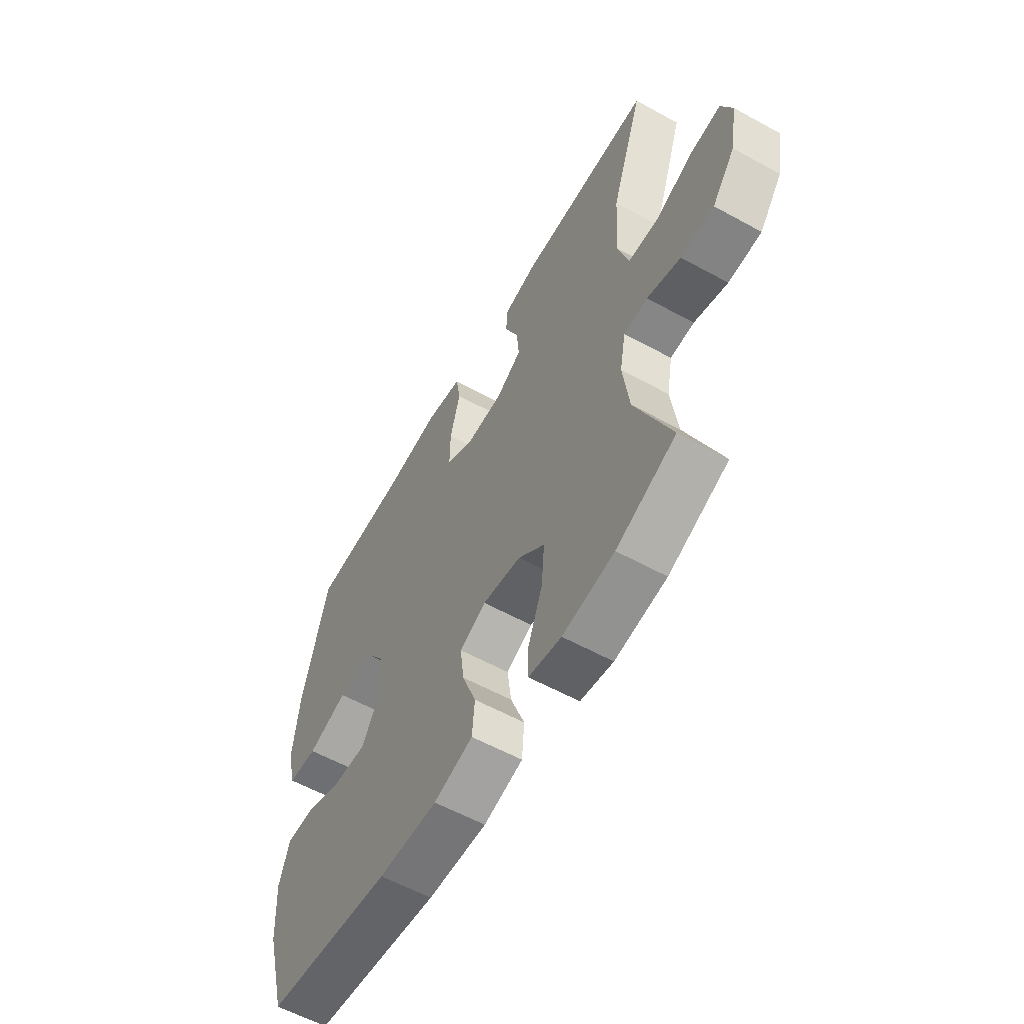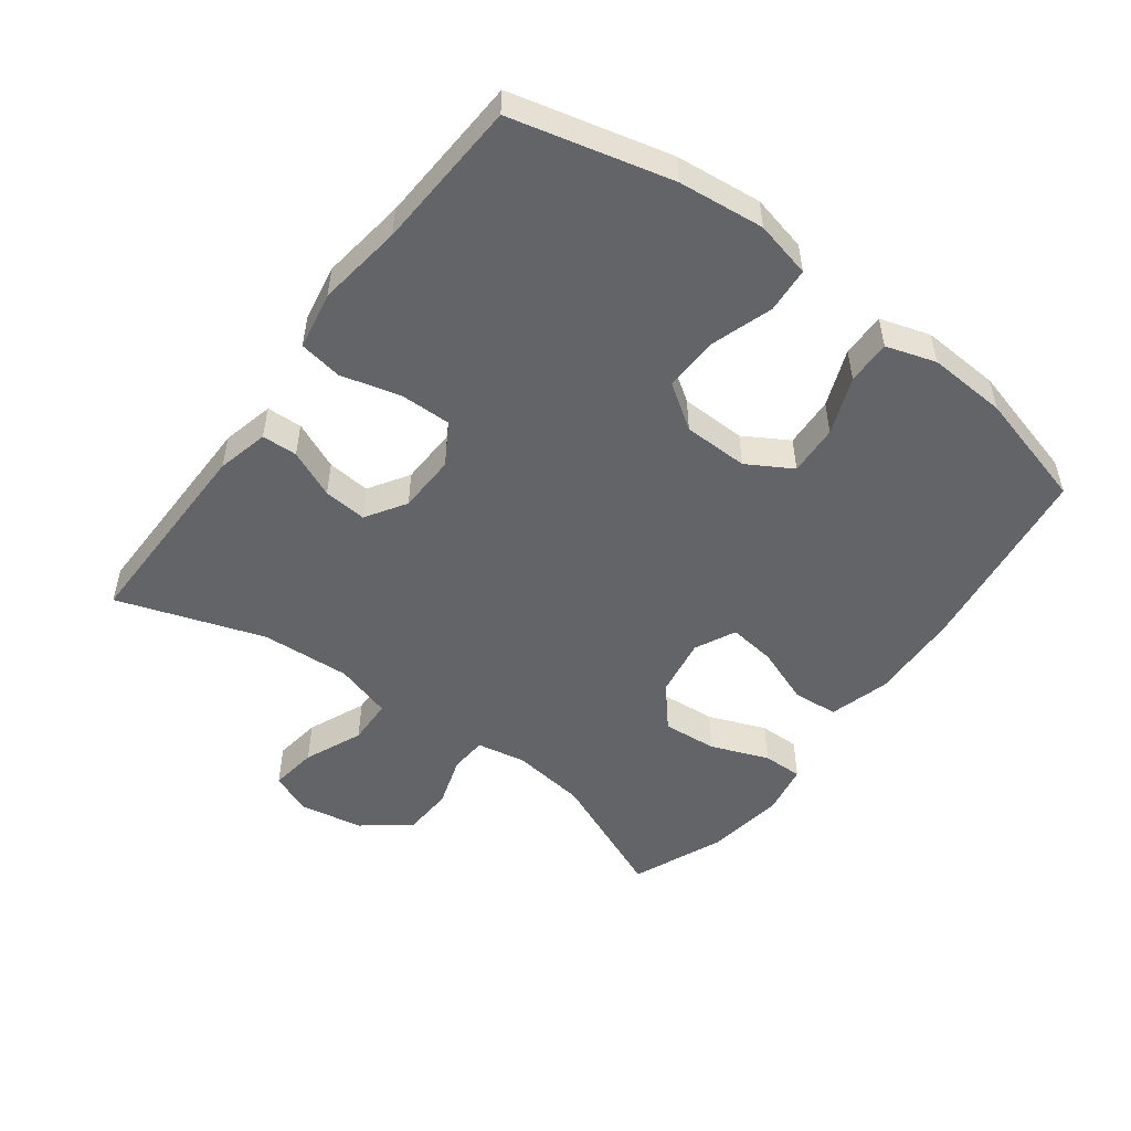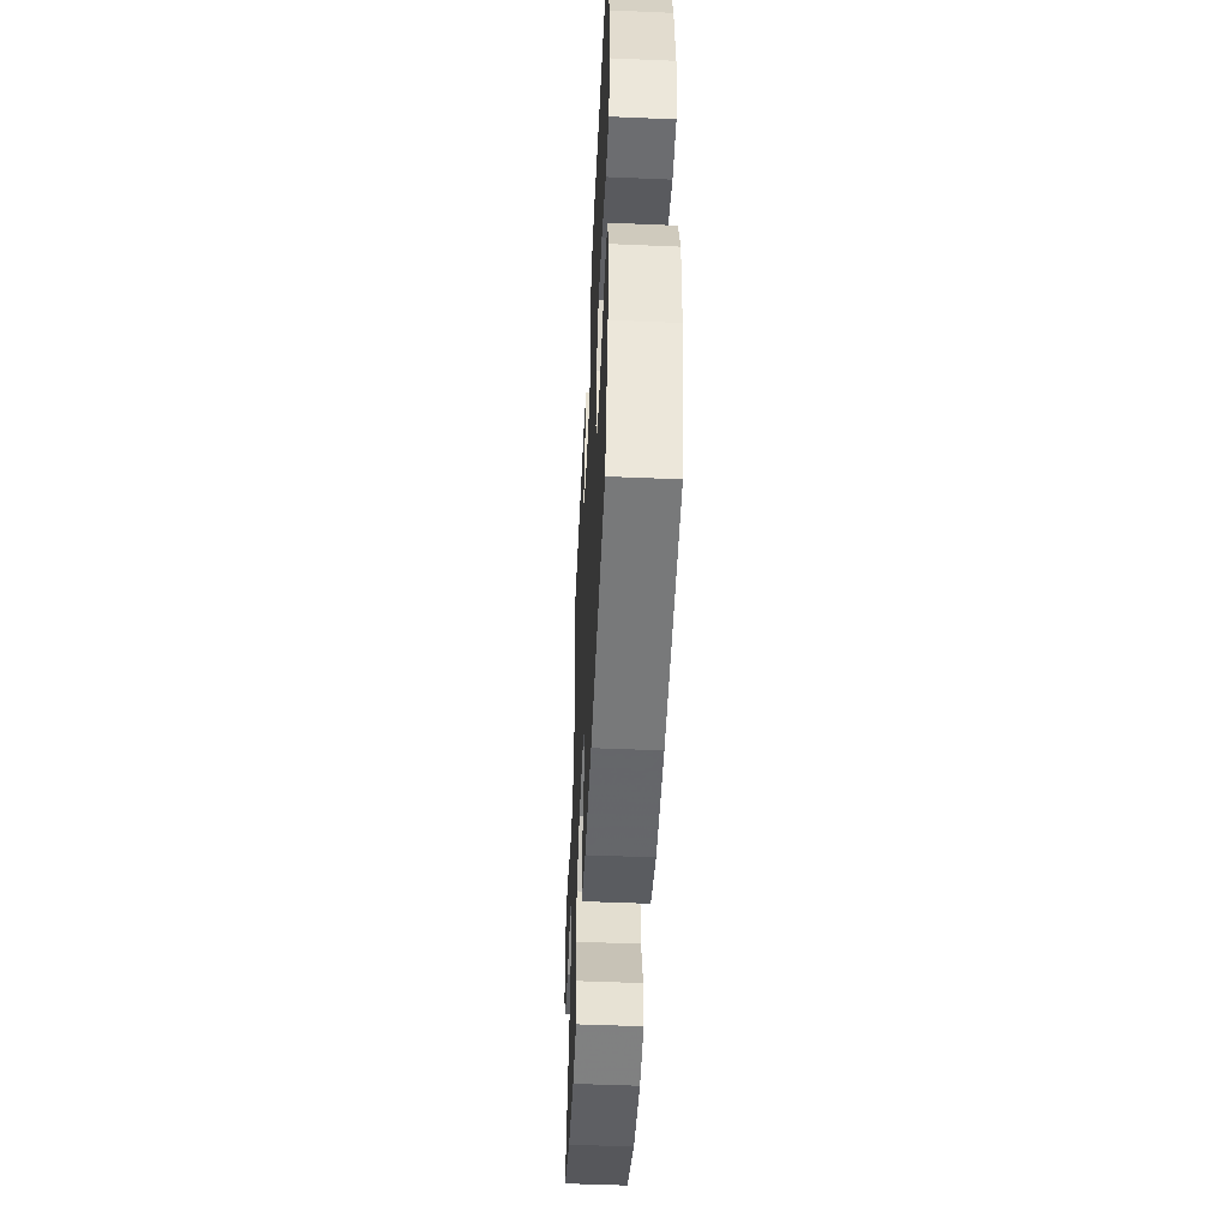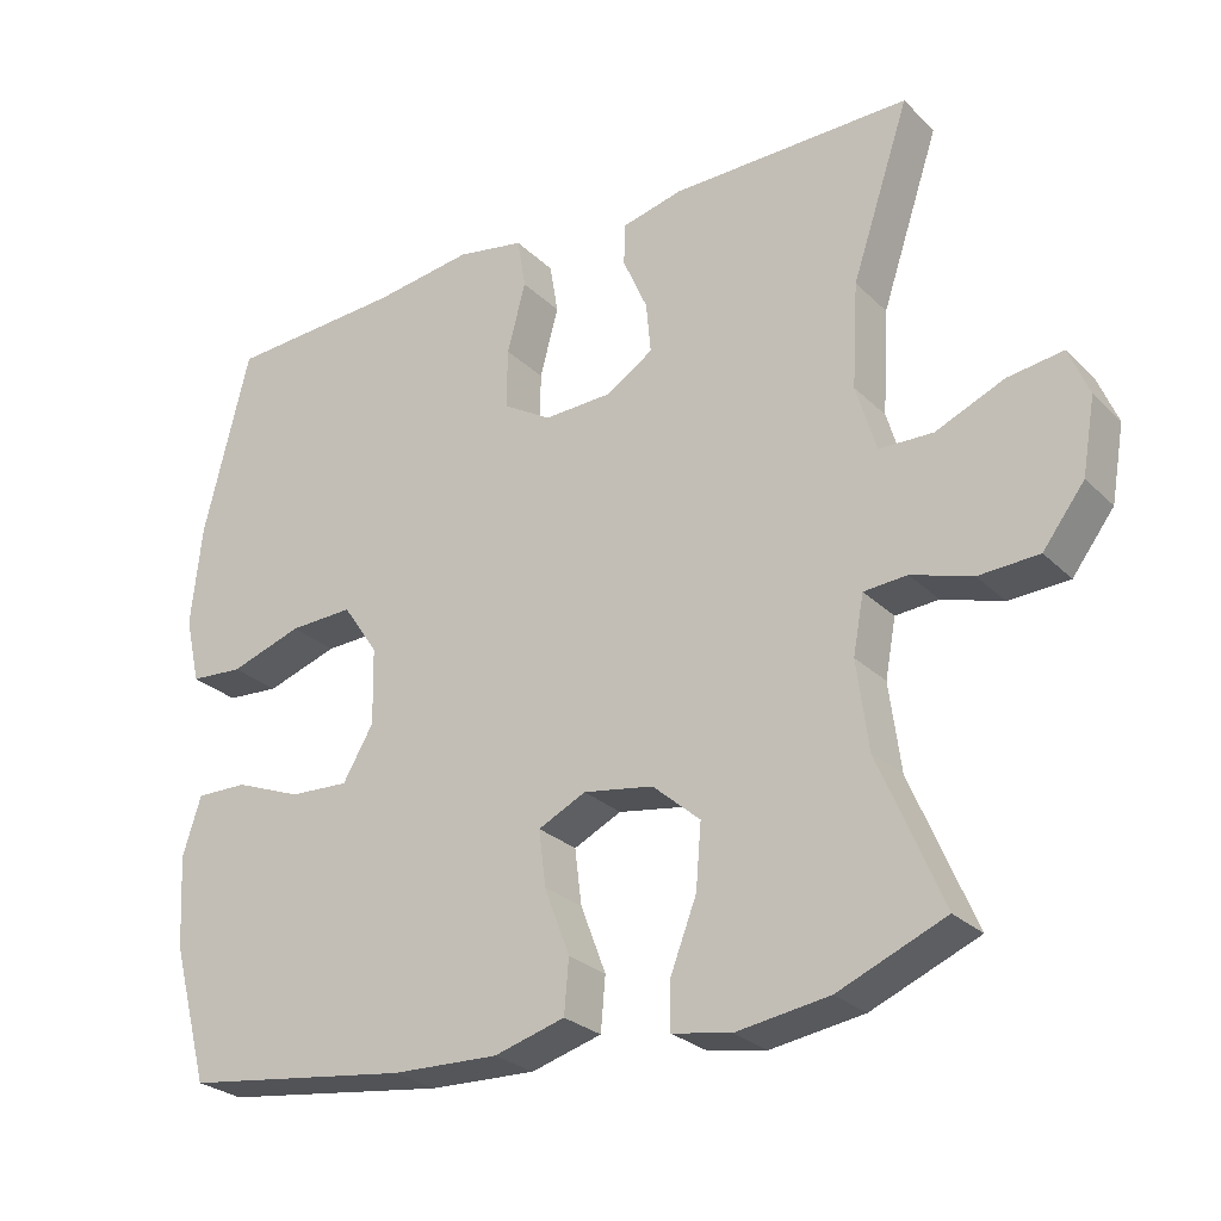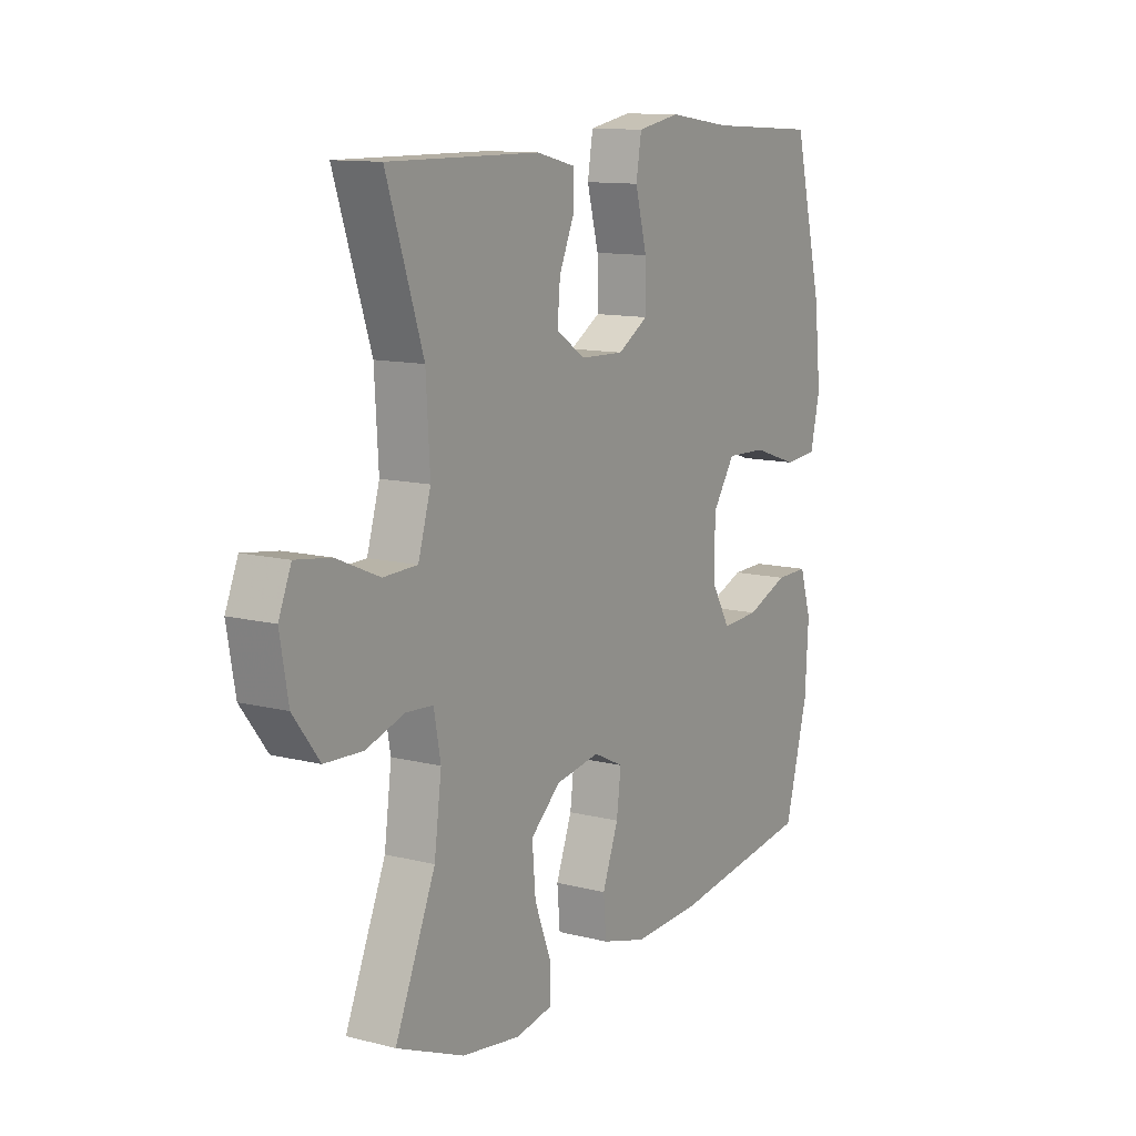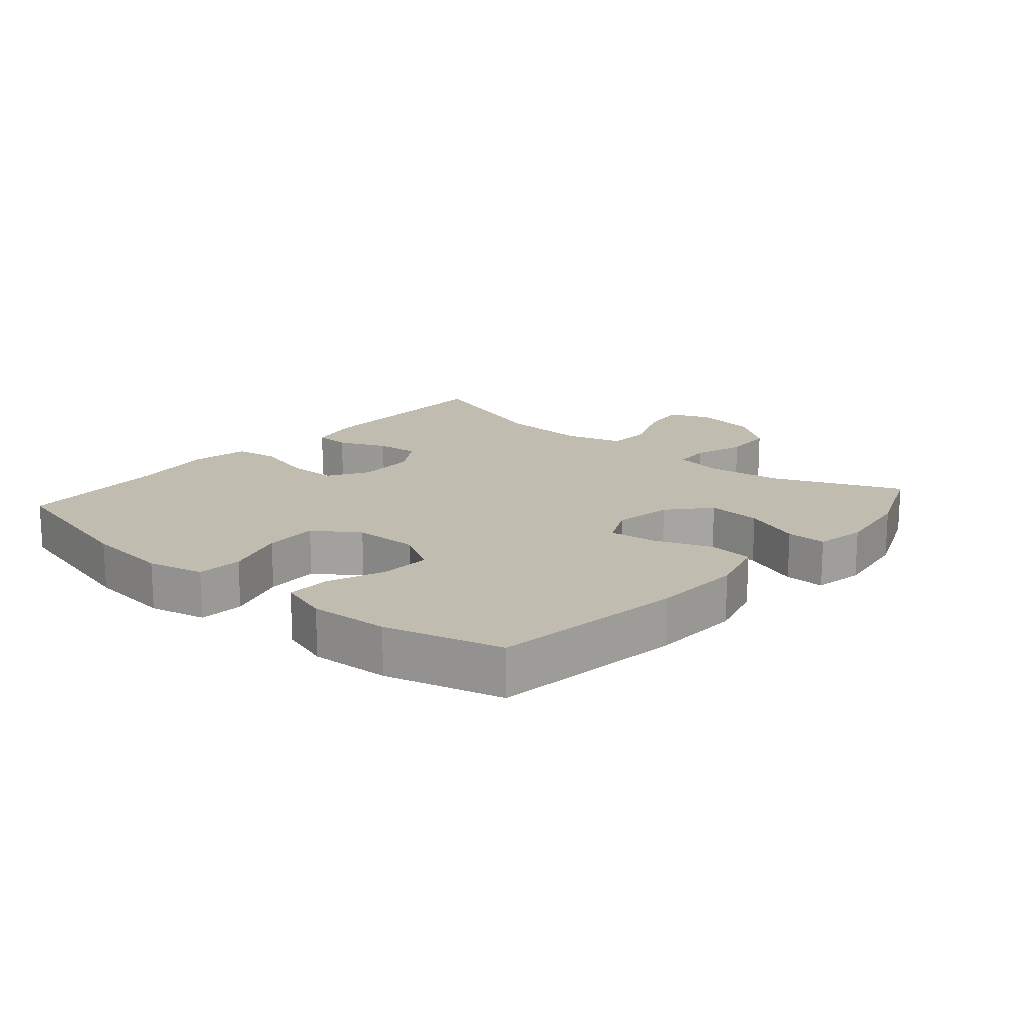
<metadata>
{"format":"obj","ext":"obj","renderer":"f3d","projection":"perspective","resolution":1024,"background":"white","views":[{"elev":-58.5,"azim":-119.6,"up":"+Z"},{"elev":-51.2,"azim":53.3,"up":"+Y"},{"elev":-49.9,"azim":87.3,"up":"+Z"},{"elev":-26.7,"azim":-145.5,"up":"+Z"},{"elev":11.8,"azim":-58.8,"up":"+Z"},{"elev":16.5,"azim":130.9,"up":"+Y"}]}
</metadata>
<code>
v -0.5 0.07 0.5
v -0.188 0.07 0.497
v -0.109 0.07 0.478
v -0.107 0.07 0.424
v -0.139 0.07 0.351
v -0.145 0.07 0.285
v -0.084 0.07 0.246
v 0.005 0.07 0.243
v 0.068 0.07 0.281
v 0.067 0.07 0.359
v 0.043 0.07 0.449
v 0.054 0.07 0.515
v 0.142 0.07 0.531
v 0.272 0.07 0.513
v 0.5 0.07 0.5
v 0.56 0.07 0.258
v 0.574 0.07 0.127
v 0.554 0.07 0.041
v 0.485 0.07 0.036
v 0.391 0.07 0.067
v 0.308 0.07 0.07
v 0.262 0.07 0.002
v 0.26 0.07 -0.097
v 0.3 0.07 -0.165
v 0.377 0.07 -0.161
v 0.464 0.07 -0.127
v 0.531 0.07 -0.126
v 0.555 0.07 -0.202
v 0.548 0.07 -0.322
v 0.5 0.07 -0.5
v 0.205 0.07 -0.54
v 0.066 0.07 -0.545
v -0.026 0.07 -0.519
v -0.032 0.07 -0.45
v 0.001 0.07 -0.363
v 0.01 0.07 -0.291
v -0.052 0.07 -0.261
v -0.143 0.07 -0.276
v -0.205 0.07 -0.33
v -0.198 0.07 -0.413
v -0.164 0.07 -0.501
v -0.163 0.07 -0.562
v -0.24 0.07 -0.576
v -0.361 0.07 -0.558
v -0.5 0.07 -0.5
v -0.417 0.07 -0.304
v -0.402 0.07 -0.19
v -0.416 0.07 -0.115
v -0.472 0.07 -0.111
v -0.551 0.07 -0.136
v -0.629 0.07 -0.132
v -0.683 0.07 -0.061
v -0.7 0.07 0.036
v -0.674 0.07 0.099
v -0.602 0.07 0.089
v -0.513 0.07 0.051
v -0.443 0.07 0.053
v -0.417 0.07 0.14
v -0.425 0.07 0.276
v -0.5 0 0.5
v -0.188 0 0.497
v -0.109 0 0.478
v -0.107 0 0.424
v -0.139 0 0.351
v -0.145 0 0.285
v -0.084 0 0.246
v 0.005 0 0.243
v 0.068 0 0.281
v 0.067 0 0.359
v 0.043 0 0.449
v 0.054 0 0.515
v 0.142 0 0.531
v 0.272 0 0.513
v 0.5 0 0.5
v 0.56 0 0.258
v 0.574 0 0.127
v 0.554 0 0.041
v 0.485 0 0.036
v 0.391 0 0.067
v 0.308 0 0.07
v 0.262 0 0.002
v 0.26 0 -0.097
v 0.3 0 -0.165
v 0.377 0 -0.161
v 0.464 0 -0.127
v 0.531 0 -0.126
v 0.555 0 -0.202
v 0.548 0 -0.322
v 0.5 0 -0.5
v 0.205 0 -0.54
v 0.066 0 -0.545
v -0.026 0 -0.519
v -0.032 0 -0.45
v 0.001 0 -0.363
v 0.01 0 -0.291
v -0.052 0 -0.261
v -0.143 0 -0.276
v -0.205 0 -0.33
v -0.198 0 -0.413
v -0.164 0 -0.501
v -0.163 0 -0.562
v -0.24 0 -0.576
v -0.361 0 -0.558
v -0.5 0 -0.5
v -0.417 0 -0.304
v -0.402 0 -0.19
v -0.416 0 -0.115
v -0.472 0 -0.111
v -0.551 0 -0.136
v -0.629 0 -0.132
v -0.683 0 -0.061
v -0.7 0 0.036
v -0.674 0 0.099
v -0.602 0 0.089
v -0.513 0 0.051
v -0.443 0 0.053
v -0.417 0 0.14
v -0.425 0 0.276
f 54 55 56
f 53 54 56
f 52 53 56
f 51 52 56
f 50 51 56
f 49 50 56
f 48 49 56 57
f 47 48 57 58
f 44 45 46
f 43 44 46
f 42 43 46
f 41 42 46
f 40 41 46
f 39 40 46 47
f 38 39 47 58
f 33 34 35
f 32 33 35
f 31 32 35
f 30 31 35
f 29 30 35
f 28 29 35
f 27 28 35
f 26 27 35
f 25 26 35
f 24 25 35 36
f 23 24 36 37
f 18 19 20
f 17 18 20
f 16 17 20
f 15 16 20
f 14 15 20
f 14 20 21
f 13 14 21
f 12 13 21
f 11 12 21
f 10 11 21
f 9 10 21 22
f 3 4 5
f 2 3 5
f 1 2 5
f 59 1 5
f 59 5 6
f 58 59 6 7
f 38 58 7 8
f 23 37 38
f 22 23 38
f 9 22 38
f 8 9 38
f 115 114 113
f 115 113 112
f 115 112 111
f 115 111 110
f 115 110 109
f 115 109 108
f 116 115 108 107
f 117 116 107 106
f 105 104 103
f 105 103 102
f 105 102 101
f 105 101 100
f 105 100 99
f 106 105 99 98
f 117 106 98 97
f 94 93 92
f 94 92 91
f 94 91 90
f 94 90 89
f 94 89 88
f 94 88 87
f 94 87 86
f 94 86 85
f 94 85 84
f 95 94 84 83
f 96 95 83 82
f 79 78 77
f 79 77 76
f 79 76 75
f 79 75 74
f 79 74 73
f 80 79 73
f 80 73 72
f 80 72 71
f 80 71 70
f 80 70 69
f 81 80 69 68
f 64 63 62
f 64 62 61
f 64 61 60
f 64 60 118
f 65 64 118
f 66 65 118 117
f 67 66 117 97
f 97 96 82
f 97 82 81
f 97 81 68
f 97 68 67
f 1 60 61 2
f 2 61 62 3
f 3 62 63 4
f 4 63 64 5
f 5 64 65 6
f 6 65 66 7
f 7 66 67 8
f 8 67 68 9
f 9 68 69 10
f 10 69 70 11
f 11 70 71 12
f 12 71 72 13
f 13 72 73 14
f 14 73 74 15
f 15 74 75 16
f 16 75 76 17
f 17 76 77 18
f 18 77 78 19
f 19 78 79 20
f 20 79 80 21
f 21 80 81 22
f 22 81 82 23
f 23 82 83 24
f 24 83 84 25
f 25 84 85 26
f 26 85 86 27
f 27 86 87 28
f 28 87 88 29
f 29 88 89 30
f 30 89 90 31
f 31 90 91 32
f 32 91 92 33
f 33 92 93 34
f 34 93 94 35
f 35 94 95 36
f 36 95 96 37
f 37 96 97 38
f 38 97 98 39
f 39 98 99 40
f 40 99 100 41
f 41 100 101 42
f 42 101 102 43
f 43 102 103 44
f 44 103 104 45
f 45 104 105 46
f 46 105 106 47
f 47 106 107 48
f 48 107 108 49
f 49 108 109 50
f 50 109 110 51
f 51 110 111 52
f 52 111 112 53
f 53 112 113 54
f 54 113 114 55
f 55 114 115 56
f 56 115 116 57
f 57 116 117 58
f 58 117 118 59
f 59 118 60 1

</code>
